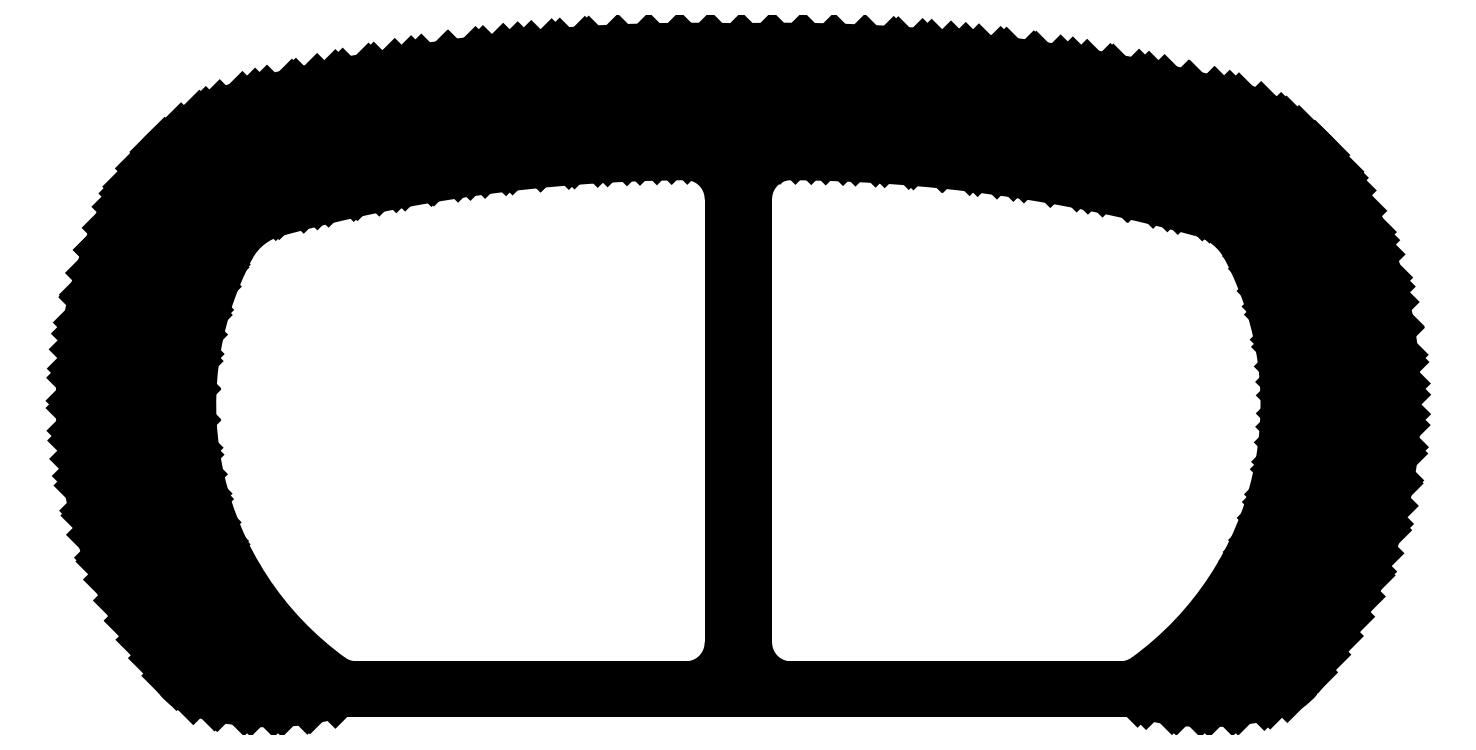
<metadata>
{"format":"dxf","ext":"dxf","renderer":"ezdxf+matplotlib","layout":"modelspace","background":"white","min_lineweight":24,"dpi":150}
</metadata>
<code>
0
SECTION
2
ENTITIES
0
INSERT
8
0
2
*X0
10
0
20
-0.8658
30
0
0
ARC
8
0
10
7.336
20
5.677
30
0
40
0.5018
50
321
51
28.89
0
LINE
8
0
10
7.54
20
5.346
30
0
11
7.085
21
5.346
31
0
0
ARC
8
0
10
7.132
20
4.127
30
0
40
1.84
50
74.7
51
91.46
0
ARC
8
0
10
7.325
20
5.675
30
0
40
0.3929
50
303.2
51
27.89
0
ARC
8
0
10
7.622
20
5.622
30
0
40
0.2884
50
253.6
51
285.9
0
LINE
8
0
10
7.095
20
5.402
30
0
11
7.095
21
5.91
31
0
0
ARC
8
0
10
7.135
20
4.047
30
0
40
2.036
50
75.33
51
91.4
0
ARC
8
0
10
7.596
20
5.817
30
0
40
0.2071
50
28.3
51
75.42
0
ARC
8
0
10
7.596
20
5.817
30
0
40
0.08714
50
28.3
51
75.42
0
ARC
8
0
10
7.325
20
5.675
30
0
40
0.3864
50
306
51
27.89
0
ARC
8
0
10
7.132
20
4.127
30
0
40
1.834
50
74.7
51
89.58
0
ARC
8
0
10
7.596
20
5.817
30
0
40
0.08064
50
28.3
51
75.42
0
LINE
8
0
10
7.523
20
5.352
30
0
11
7.145
21
5.352
31
0
0
ARC
8
0
10
7.145
20
5.402
30
0
40
0.05
50
180
51
270
0
ARC
8
0
10
7.145
20
5.91
30
0
40
0.05
50
89.58
51
180
0
ARC
8
0
10
7.687
20
5.393
30
0
40
0.05
50
285.9
51
321
0
ARC
8
0
10
7.523
20
5.402
30
0
40
0.05
50
270
51
306
0
ARC
8
0
10
6.648
20
5.402
30
0
40
0.05
50
234
51
270
0
ARC
8
0
10
6.483
20
5.393
30
0
40
0.05
50
219
51
254.1
0
ARC
8
0
10
7.025
20
5.91
30
0
40
0.05
50
0
51
90.42
0
ARC
8
0
10
7.025
20
5.402
30
0
40
0.05
50
270
51
0
0
LINE
8
0
10
6.648
20
5.352
30
0
11
7.025
21
5.352
31
0
0
ARC
8
0
10
6.575
20
5.817
30
0
40
0.08064
50
104.6
51
151.7
0
ARC
8
0
10
7.039
20
4.127
30
0
40
1.834
50
90.42
51
105.3
0
ARC
8
0
10
6.846
20
5.675
30
0
40
0.3864
50
152.1
51
234
0
ARC
8
0
10
6.575
20
5.817
30
0
40
0.08714
50
104.6
51
151.7
0
ARC
8
0
10
6.575
20
5.817
30
0
40
0.2071
50
104.6
51
151.7
0
ARC
8
0
10
7.035
20
4.047
30
0
40
2.036
50
88.6
51
104.7
0
LINE
8
0
10
7.075
20
5.402
30
0
11
7.075
21
5.91
31
0
0
ARC
8
0
10
6.549
20
5.622
30
0
40
0.2884
50
254.1
51
286.4
0
ARC
8
0
10
6.846
20
5.675
30
0
40
0.3929
50
152.1
51
236.8
0
ARC
8
0
10
7.039
20
4.127
30
0
40
1.84
50
88.54
51
105.3
0
LINE
8
0
10
6.63
20
5.346
30
0
11
7.085
21
5.346
31
0
0
ARC
8
0
10
6.834
20
5.677
30
0
40
0.5018
50
151.1
51
219
0
ENDSEC
0
EOF

</code>
